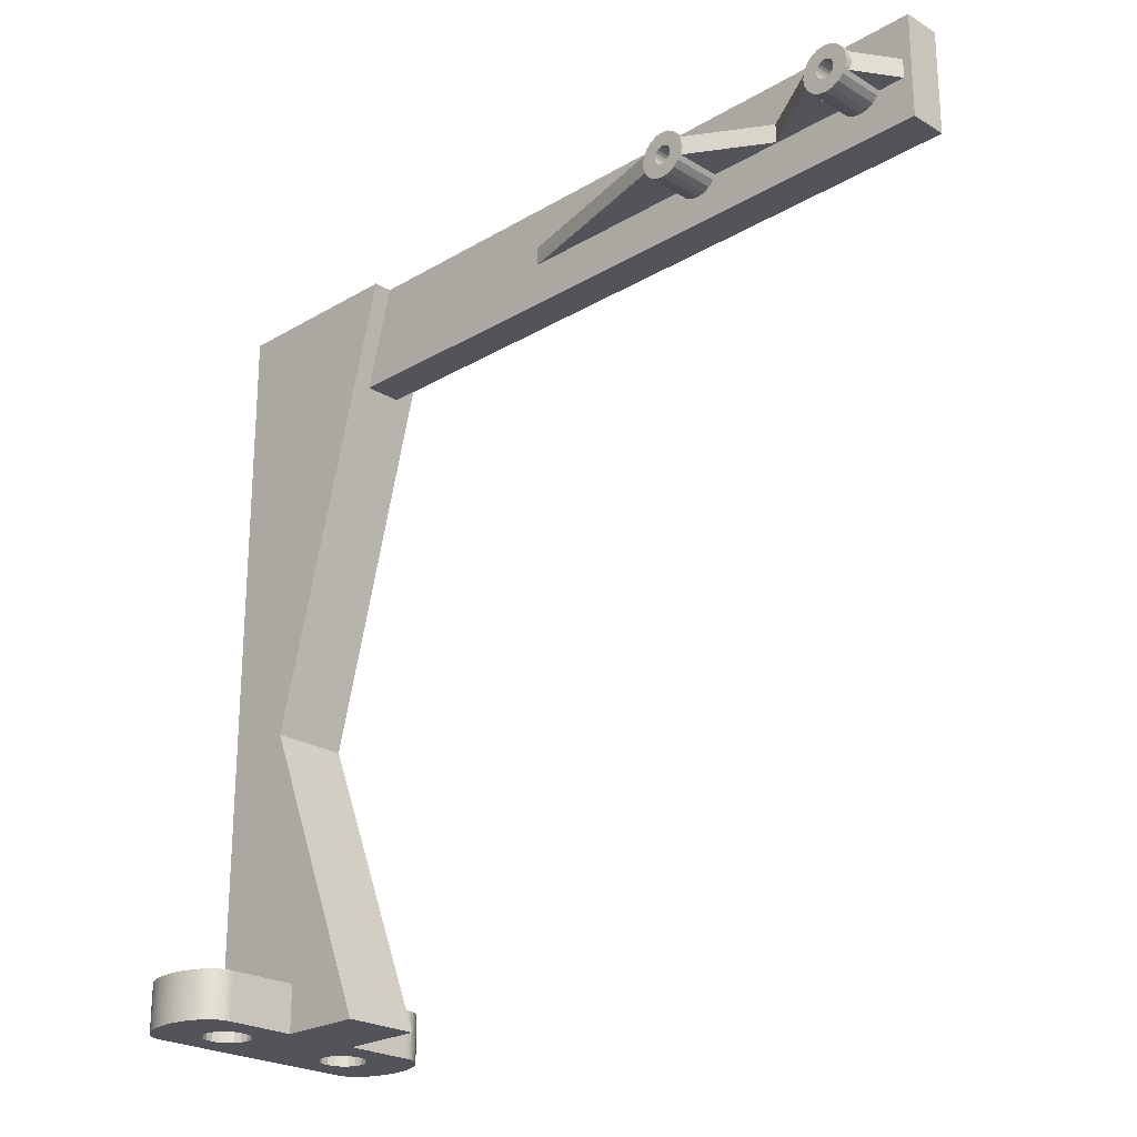
<metadata>
{"format":"obj","ext":"obj","renderer":"f3d","projection":"perspective","resolution":1024,"background":"white","views":[{"elev":-23.7,"azim":-45.3,"up":"+Y"}]}
</metadata>
<code>
o obj_0
v -20 		32.06 		64.22
v -20 		31.78 		64.08
v -3.119 		-39 		4.745
v -20 		32.28 		64.44
v -2.998 		-39 		5.514
v -3.119 		-39 		6.283
v 1.405 		-44 		8.556
v -3.473 		-39 		6.977
v 1.199 		-44 		8.989
v 0.966 		-44 		9.389
v -19.54 		30.5 		87.26
v 0.71 		-44 		9.752
v 0.431 		-44 		10.07
v 0.134 		-44 		10.35
v -0.179 		-44 		10.58
v -0.505 		-44 		10.76
v -0.841 		-44 		10.89
v -20 		32.43 		64.72
v -1.183 		-44 		10.97
v -1.529 		-44 		11
v -4.023 		-39 		7.527
v -17 		-11.86 		7.143
v -17 		-39 		0
v -4.717 		-39 		7.881
v -17 		-39 		11
v -5.485 		-39 		8.003
v -9 		37 		0
v -9 		37 		20
v 2 		-44 		5.5
v 1.983 		-44 		6.039
v 1.932 		-44 		6.573
v 1.848 		-44 		7.097
v 1.731 		-44 		7.605
v 1.583 		-44 		8.093
v -9 		-11.86 		7.143
v -20 		32.48 		65.03
v -19.8 		30.5 		82.74
v -9 		-39 		11
v 1.932 		-44 		4.427
v 1.983 		-44 		4.961
v -9 		-39 		0
v -20 		32.43 		65.34
v -11 		37 		20
v -11 		37 		91
v 1.583 		-44 		2.907
v 1.731 		-44 		3.395
v 1.848 		-44 		3.903
v -1.529 		-44 		0
v -1.183 		-44 		0.026
v -0.841 		-44 		0.106
v -15 		32.97 		67.02
v -0.505 		-44 		0.237
v -15 		32.6 		67.21
v -0.179 		-44 		0.419
v 0.134 		-44 		0.649
v 0.431 		-44 		0.927
v 0.71 		-44 		1.248
v 0.966 		-44 		1.611
v 1.199 		-44 		2.011
v 1.405 		-44 		2.444
v -15 		33.52 		66.47
v -9 		-44 		20
v -17 		-44 		20
v -17 		-44 		11
v -9 		-44 		11
v -19.9 		30.57 		67.3
v -7.498 		-44 		4.051
v -15 		33.88 		65.77
v -6.948 		-44 		3.5
v -6.254 		-44 		3.147
v -5.485 		-44 		3.025
v -15 		34 		65
v -1.529 		-39 		11
v -4.717 		-44 		3.147
v -19.9 		30.5 		67.3
v -15 		33.88 		64.23
v -4.023 		-44 		3.5
v -1.529 		-39 		0
v -5.485 		-39 		3.025
v -3.473 		-44 		4.051
v -15 		33.52 		63.53
v -22.5 		-39 		4.051
v -15 		32.97 		62.98
v -6.254 		-44 		7.881
v -5.485 		-44 		8.003
v -20 		30.52 		64.72
v -21.95 		-39 		3.5
v -6.948 		-44 		7.527
v -15 		32.6 		62.79
v -21.25 		-39 		3.147
v -7.498 		-44 		6.977
v -15 		32.97 		87.02
v -7.851 		-44 		6.283
v -7.973 		-44 		5.514
v -15 		32.6 		87.21
v -7.851 		-44 		4.745
v -15 		33.52 		86.47
v -3.119 		-44 		4.745
v -2.998 		-44 		5.514
v -15 		33.88 		85.77
v -3.119 		-44 		6.283
v -15 		34 		85
v -3.473 		-44 		6.977
v -20 		30.52 		65.34
v -15 		33.88 		84.23
v -4.023 		-44 		7.527
v -15 		33.52 		83.53
v -4.717 		-44 		7.881
v -15 		32.97 		82.98
v -15 		32.6 		82.79
v -15 		37 		20
v -19.82 		30.6 		62.69
v -15 		32.6 		43
v -15 		37 		82.5
v -11 		30.52 		64.72
v -11 		30.52 		65.34
v -15 		37 		91
v -15 		32.6 		91
v -15 		30.6 		43
v -15 		30.6 		18.32
v -15 		30.5 		18.29
v -15 		30.5 		67.26
v -15 		30.5 		67.3
v -15 		30.57 		67.3
v -15 		30.6 		62.69
v -15 		30.5 		62.74
v -11 		30.47 		65.03
v -11 		30.47 		85.03
v -20 		30.52 		84.72
v -7.973 		-44 		0
v -22.5 		-44 		4.051
v -21.95 		-44 		3.5
v -21.25 		-44 		3.147
v -20.48 		-44 		3.025
v -20 		30.52 		85.34
v -19.72 		-44 		3.147
v -19.02 		-44 		3.5
v -18.47 		-44 		4.051
v -15.12 		30.5 		75.1
v -21.25 		-44 		7.881
v -20.48 		-44 		8.003
v -19.9 		32.43 		67.3
v -19.9 		32.5 		67.3
v -11 		30.52 		84.72
v -21.95 		-44 		7.527
v -19.66 		31.5 		82.5
v -22.5 		-44 		6.977
v -22.85 		-44 		6.283
v -19.73 		32.27 		82.62
v -22.97 		-44 		5.514
v -19.8 		32.5 		82.74
v -22.85 		-44 		4.745
v -11 		30.52 		85.34
v -19.73 		30.73 		82.62
v -18.12 		-44 		4.745
v -18 		-44 		5.514
v -20 		30.73 		87.38
v -20 		31.5 		87.5
v -20 		32.27 		87.38
v -18.12 		-44 		6.283
v -18.47 		-44 		6.977
v -20.48 		-39 		3.025
v -19.36 		30.73 		87.38
v -19.02 		-44 		7.527
v -19.72 		-44 		7.881
v -19.16 		31.5 		87.5
v -19.72 		-39 		3.147
v -19.36 		32.27 		87.38
v -19.02 		-39 		3.5
v -19.54 		32.5 		87.26
v -18.47 		-39 		4.051
v -20.48 		-39 		8.003
v -21.25 		-39 		7.881
v -21.95 		-39 		7.527
v -22.5 		-39 		6.977
v -24.47 		-44 		11
v -24.47 		-44 		0
v -22.85 		-39 		6.283
v -20 		30.66 		84.44
v -22.97 		-39 		5.514
v -24.82 		-44 		10.97
v -25.16 		-44 		10.89
v -25.5 		-44 		10.76
v -25.82 		-44 		10.58
v -26.13 		-44 		10.35
v -26.43 		-44 		10.07
v -26.71 		-44 		9.752
v -26.97 		-44 		9.389
v -27.2 		-44 		8.989
v -27.41 		-44 		8.556
v -20 		30.66 		85.62
v -27.58 		-44 		8.093
v -27.73 		-44 		7.605
v -27.85 		-44 		7.097
v -27.93 		-44 		6.573
v -27.98 		-44 		6.039
v -28 		-44 		5.5
v -27.98 		-44 		4.961
v -27.93 		-44 		4.427
v -15 		30.5 		91
v -20 		30.89 		84.22
v -27.85 		-44 		3.903
v -27.73 		-44 		3.395
v -27.58 		-44 		2.907
v -27.41 		-44 		2.444
v -27.2 		-44 		2.011
v -26.97 		-44 		1.611
v -26.71 		-44 		1.248
v -26.43 		-44 		0.927
v -26.13 		-44 		0.649
v -25.82 		-44 		0.419
v -25.5 		-44 		0.237
v -20 		31.16 		84.08
v -25.16 		-44 		0.106
v -24.82 		-44 		0.026
v -17 		37 		0
v -20 		31.47 		84.03
v -11 		30.66 		64.44
v -20 		31.78 		84.08
v -20 		32.06 		84.22
v -11 		30.89 		64.22
v -20 		32.28 		84.44
v -24.47 		-39 		0
v -20 		32.43 		84.72
v -11 		31.16 		64.08
v -1.183 		-39 		10.97
v -0.841 		-39 		10.89
v -0.505 		-39 		10.76
v -0.179 		-39 		10.58
v 0.134 		-39 		10.35
v -20 		32.27 		62.62
v 0.431 		-39 		10.07
v -20 		31.5 		62.5
v 0.71 		-39 		9.752
v -20 		30.73 		62.62
v -11 		31.47 		64.03
v 0.966 		-39 		9.389
v 1.199 		-39 		8.989
v 1.405 		-39 		8.556
v -20 		32.48 		85.03
v -11 		31.78 		64.08
v -19.85 		32.6 		62.79
v -20 		32.43 		85.34
v -19.81 		32.27 		62.62
v -19.78 		31.5 		62.5
v 1.583 		-39 		8.093
v 1.731 		-39 		7.605
v -20 		32.28 		85.62
v 1.848 		-39 		7.097
v 1.932 		-39 		6.573
v -11 		32.06 		64.22
v 1.983 		-39 		6.039
v 2 		-39 		5.5
v 1.983 		-39 		4.961
v 1.932 		-39 		4.427
v -19.81 		30.73 		62.62
v -20 		32.06 		85.84
v -11 		32.28 		64.44
v -20 		31.78 		85.98
v 1.848 		-39 		3.903
v 1.731 		-39 		3.395
v 1.583 		-39 		2.907
v 1.405 		-39 		2.444
v 1.199 		-39 		2.011
v 0.966 		-39 		1.611
v 0.71 		-39 		1.248
v 0.431 		-39 		0.927
v -11 		32.43 		64.72
v 0.134 		-39 		0.649
v -0.179 		-39 		0.419
v -0.505 		-39 		0.237
v -0.841 		-39 		0.106
v -1.183 		-39 		0.026
v -22.85 		-39 		4.745
v -20 		31.16 		85.98
v -11 		32.48 		65.03
v -20 		30.89 		85.84
v -11 		32.43 		65.34
v -18.12 		-39 		4.745
v -18 		-39 		5.514
v -20 		31.47 		86.03
v -18.12 		-39 		6.283
v -18.47 		-39 		6.977
v -19.02 		-39 		7.527
v -11 		32.28 		65.62
v -19.72 		-39 		7.881
v -11 		32.06 		65.84
v -11 		31.78 		65.98
v -11 		31.47 		66.03
v -11 		31.16 		65.98
v -11 		30.89 		65.84
v -7.973 		-39 		5.514
v -11 		30.66 		65.62
v -24.47 		-39 		11
v -20 		30.73 		67.38
v -20 		31.5 		67.5
v -20 		32.27 		67.38
v -20 		32.27 		82.62
v -20 		31.5 		82.5
v -20 		30.73 		82.62
v -19.85 		30.73 		67.38
v -19.78 		31.5 		67.5
v -19.85 		32.27 		67.38
v -20 		32.28 		65.62
v -20 		32.06 		65.84
v -20 		32.97 		67.02
v -20 		33.52 		66.47
v -20 		33.88 		65.77
v -20 		31.78 		65.98
v -20 		31.47 		66.03
v -20 		34 		65
v -20 		33.88 		64.23
v -20 		33.52 		63.53
v -20 		32.97 		62.98
v -20 		31.16 		65.98
v -20 		32.97 		87.02
v -20 		33.52 		86.47
v -20 		30.89 		65.84
v -15 		32.43 		67.3
v -20 		30.66 		65.62
v -20 		33.88 		85.77
v -20 		34 		85
v -20 		33.88 		84.23
v -20 		33.52 		83.53
v -20 		32.97 		82.98
v -15 		32.5 		67.3
v -15 		32.5 		90.1
v -20 		30.66 		64.44
v -15 		32.5 		87.26
v -20 		30.89 		64.22
v -15 		32.5 		82.74
v -20 		31.16 		64.08
v -15.12 		32.5 		75.1
v -20 		31.47 		64.03
v -20 		29.12 		65.77
v -20 		29.48 		66.47
v -20 		30.03 		67.02
v -20 		30.47 		65.03
v -20 		30.03 		62.98
v -20 		29.48 		63.53
v -20 		29.12 		64.23
v -20 		29 		65
v -20 		29.48 		86.47
v -20 		30.03 		87.02
v -20 		30.47 		85.03
v -20 		30.03 		82.98
v -20 		29.48 		83.53
v -20 		29.12 		84.23
v -20 		29 		85
v -20 		29.12 		85.77
v -11 		26 		91
v -11 		26 		17.11
v -15 		29.12 		65.77
v -15 		29.48 		66.47
v -15 		30.03 		67.02
v -15 		29 		65
v -15 		30.03 		62.98
v -15 		29.48 		63.53
v -15 		30.5 		90.1
v -15 		29.12 		64.23
v -11 		30.66 		84.44
v -11 		30.66 		85.62
v -11 		30.89 		84.22
v -15 		29.48 		86.47
v -11 		31.16 		84.08
v -15 		30.03 		87.02
v -11 		31.47 		84.03
v -15 		30.5 		87.26
v -11 		31.78 		84.08
v -15 		29.12 		85.77
v -11 		32.06 		84.22
v -15 		29 		85
v -11 		32.28 		84.44
v -11 		32.43 		84.72
v -15 		30.5 		82.74
v -15 		30.03 		82.98
v -11 		32.48 		85.03
v -15 		29.48 		83.53
v -11 		32.43 		85.34
v -15 		29.12 		84.23
v -11 		32.28 		85.62
v -11 		32.06 		85.84
v -11 		31.78 		85.98
v -11 		31.16 		85.98
v -11 		30.89 		85.84
v -17 		37 		20
v -11 		31.47 		86.03
v -15 		30.5 		74.9
v -15 		26 		17.11
v -15 		26 		91
v -7.498 		-39 		4.051
v -6.948 		-39 		3.5
v -6.254 		-39 		3.147
v -4.717 		-39 		3.147
v -4.023 		-39 		3.5
v -3.473 		-39 		4.051
v -6.254 		-39 		7.881
v -6.948 		-39 		7.527
v -7.498 		-39 		6.977
v -7.851 		-39 		6.283
v -7.851 		-39 		4.745
v -27.41 		-39 		8.556
v -27.2 		-39 		8.989
v -26.97 		-39 		9.389
v -26.71 		-39 		9.752
v -26.43 		-39 		10.07
v -26.13 		-39 		10.35
v -25.82 		-39 		10.58
v -25.5 		-39 		10.76
v -25.16 		-39 		10.89
v -24.82 		-39 		10.97
v -27.93 		-39 		4.427
v -27.98 		-39 		4.961
v -28 		-39 		5.5
v -27.98 		-39 		6.039
v -27.93 		-39 		6.573
v -27.85 		-39 		7.097
v -27.73 		-39 		7.605
v -27.58 		-39 		8.093
v -24.82 		-39 		0.026
v -25.16 		-39 		0.106
v -25.5 		-39 		0.237
v -25.82 		-39 		0.419
v -26.13 		-39 		0.649
v -26.43 		-39 		0.927
v -26.71 		-39 		1.248
v -26.97 		-39 		1.611
v -27.2 		-39 		2.011
v -27.41 		-39 		2.444
v -27.58 		-39 		2.907
v -27.73 		-39 		3.395
v -27.85 		-39 		3.903
g group_0_undefined
f 21 73 8
f 20 103 19
f 17 19 103
f 16 17 103
f 15 16 103
f 14 15 103
f 13 14 103
f 12 13 103
f 10 12 103
f 9 10 103
f 216 23 22
f 23 25 22
f 63 22 25
f 24 73 21
f 26 73 24
f 35 27 28
f 34 7 101
f 32 33 101
f 31 32 101
f 7 9 101
f 103 101 9
f 101 99 31
f 29 30 99
f 30 31 99
f 62 38 35
f 38 41 35
f 27 35 41
f 39 40 99
f 40 29 99
f 99 98 39
f 52 54 80
f 54 55 80
f 80 59 98
f 60 45 98
f 46 47 98
f 56 80 55
f 57 80 56
f 58 80 57
f 59 80 58
f 60 98 59
f 47 39 98
f 62 63 64
f 62 64 65
f 397 38 26
f 69 67 130
f 70 69 130
f 5 255 3
f 73 226 8
f 6 8 238
f 238 239 6
f 246 247 6
f 66 75 139
f 396 273 78
f 77 48 80
f 87 223 82
f 91 64 93
f 324 105 107
f 107 109 324
f 106 20 108
f 84 85 65
f 108 20 85
f 88 84 65
f 122 124 66
f 337 355 66
f 103 20 106
f 65 85 20
f 33 34 101
f 45 46 98
f 49 50 80
f 48 49 80
f 50 52 80
f 111 72 114
f 51 53 114
f 109 114 53
f 51 114 61
f 61 114 68
f 72 68 114
f 72 111 76
f 111 113 76
f 83 81 113
f 81 76 113
f 113 89 83
f 102 100 114
f 109 107 114
f 114 100 117
f 92 95 117
f 120 121 119
f 122 123 124
f 118 117 95
f 92 117 97
f 121 126 119
f 125 119 126
f 97 117 100
f 102 114 105
f 357 112 126
f 105 114 107
f 53 110 109
f 111 114 43
f 44 43 114
f 44 114 117
f 66 124 123
f 66 123 75
f 154 146 139
f 37 154 139
f 163 359 166
f 86 338 115
f 48 77 74
f 48 74 71
f 71 70 130
f 48 71 130
f 132 131 177
f 132 177 133
f 136 130 137
f 146 149 333
f 333 149 151
f 176 181 147
f 333 139 146
f 198 199 150
f 192 193 148
f 138 130 155
f 158 159 259
f 23 223 162
f 90 223 87
f 67 96 155
f 163 157 11
f 157 163 158
f 166 158 163
f 164 64 165
f 159 158 168
f 166 168 158
f 64 176 141
f 141 165 64
f 140 141 176
f 145 140 176
f 168 170 159
f 171 23 169
f 167 169 23
f 64 164 161
f 96 94 155
f 130 67 155
f 156 155 94
f 160 156 94
f 94 93 160
f 161 160 93
f 64 161 93
f 91 88 65
f 65 64 91
f 11 359 163
f 130 138 137
f 134 177 136
f 134 133 177
f 130 136 177
f 174 294 173
f 166 327 168
f 170 168 327
f 147 188 148
f 147 145 176
f 189 190 148
f 190 192 148
f 182 147 181
f 183 147 182
f 184 147 183
f 185 147 184
f 186 147 185
f 187 147 186
f 188 147 187
f 189 148 188
f 194 195 148
f 193 194 148
f 150 148 195
f 195 196 150
f 196 197 150
f 197 198 150
f 152 150 199
f 199 202 152
f 202 203 152
f 350 343 135
f 300 346 213
f 201 213 346
f 177 131 215
f 214 215 131
f 212 214 131
f 211 212 131
f 210 211 131
f 209 210 131
f 208 209 131
f 207 208 131
f 206 207 131
f 131 152 206
f 205 206 152
f 204 205 152
f 203 204 152
f 300 213 217
f 216 27 41
f 216 41 23
f 130 78 48
f 41 130 23
f 78 130 41
f 177 23 130
f 223 23 177
f 224 323 222
f 227 8 226
f 228 8 227
f 229 8 228
f 230 8 229
f 232 8 230
f 234 8 232
f 237 8 234
f 238 8 237
f 239 246 6
f 244 231 242
f 244 245 233
f 244 233 231
f 235 233 256
f 245 256 233
f 249 250 6
f 5 6 250
f 252 5 250
f 253 5 252
f 254 5 253
f 255 5 254
f 247 249 6
f 256 112 235
f 259 159 257
f 159 316 257
f 244 113 245
f 119 245 113
f 113 244 242
f 267 396 266
f 266 396 265
f 265 396 264
f 263 264 3
f 262 263 3
f 262 3 261
f 269 396 267
f 270 396 269
f 271 396 270
f 272 396 271
f 273 396 272
f 261 3 260
f 260 3 255
f 239 7 246
f 245 119 256
f 112 256 119
f 420 421 82
f 238 9 7
f 238 7 239
f 237 10 9
f 237 9 238
f 234 12 10
f 234 10 237
f 280 23 279
f 171 279 23
f 232 13 12
f 232 12 234
f 232 230 14
f 232 14 13
f 281 275 157
f 277 344 275
f 157 275 344
f 230 229 15
f 230 15 14
f 240 243 321
f 229 228 16
f 229 16 15
f 259 281 158
f 157 158 281
f 228 227 17
f 228 17 16
f 227 226 19
f 227 19 17
f 240 322 224
f 316 317 248
f 248 257 316
f 317 321 243
f 243 248 317
f 226 73 20
f 226 20 19
f 294 25 172
f 255 39 260
f 92 316 170
f 159 170 316
f 329 95 170
f 254 40 39
f 254 39 255
f 298 299 219
f 324 325 220
f 222 324 220
f 219 220 298
f 298 220 325
f 217 219 299
f 300 217 299
f 173 294 172
f 175 294 174
f 415 416 180
f 286 172 25
f 253 29 40
f 253 40 254
f 252 30 29
f 252 29 253
f 250 31 30
f 250 30 252
f 282 25 280
f 283 25 282
f 286 25 284
f 283 284 25
f 25 23 280
f 249 32 31
f 249 31 250
f 247 33 32
f 247 32 249
f 333 326 143
f 393 79 41
f 73 26 38
f 246 34 33
f 246 33 247
f 7 34 246
f 273 49 48
f 273 48 78
f 162 167 23
f 38 292 41
f 272 50 49
f 272 49 273
f 327 329 170
f 271 52 50
f 271 50 272
f 431 432 274
f 223 420 82
f 90 162 223
f 430 431 274
f 432 412 274
f 413 414 180
f 25 64 63
f 62 65 38
f 65 20 73
f 297 309 296
f 309 310 296
f 295 296 310
f 25 294 64
f 38 65 73
f 301 295 66
f 361 144 116
f 64 294 176
f 295 301 296
f 302 296 301
f 297 296 303
f 302 303 296
f 303 142 297
f 270 54 52
f 270 52 271
f 69 392 67
f 391 67 392
f 149 298 151
f 325 151 298
f 269 55 54
f 269 54 270
f 70 393 392
f 70 392 69
f 149 146 299
f 149 299 298
f 267 56 55
f 267 55 269
f 393 70 71
f 300 299 154
f 146 154 299
f 266 57 56
f 266 56 267
f 74 394 71
f 154 37 300
f 265 58 57
f 265 57 266
f 394 74 395
f 77 395 74
f 301 139 302
f 303 302 333
f 264 59 58
f 264 58 265
f 80 395 77
f 66 139 301
f 263 60 59
f 263 59 264
f 262 45 60
f 262 60 263
f 139 333 302
f 261 46 45
f 261 45 262
f 84 397 85
f 303 333 142
f 143 142 333
f 260 47 46
f 260 46 261
f 88 398 397
f 88 397 84
f 39 47 260
f 398 88 399
f 91 399 88
f 297 306 305
f 93 400 399
f 93 399 91
f 292 400 93
f 292 93 94
f 313 4 312
f 292 94 401
f 96 401 94
f 315 318 337
f 322 240 321
f 323 224 322
f 324 222 323
f 319 326 53
f 318 320 337
f 104 336 320
f 307 306 61
f 51 61 306
f 310 315 295
f 315 337 295
f 118 327 200
f 61 68 308
f 61 308 307
f 305 306 304
f 297 305 309
f 307 304 306
f 306 142 51
f 339 340 330
f 311 308 72
f 308 68 72
f 92 170 95
f 330 332 339
f 72 76 312
f 72 312 311
f 151 110 331
f 76 81 313
f 76 313 312
f 332 334 235
f 314 313 83
f 81 83 313
f 233 235 334
f 83 89 242
f 231 314 242
f 83 242 314
f 317 316 97
f 92 97 316
f 4 313 1
f 18 312 4
f 314 231 1
f 321 317 100
f 97 100 317
f 36 308 311
f 314 1 313
f 100 102 322
f 100 322 321
f 36 42 308
f 323 322 105
f 102 105 322
f 105 324 323
f 308 42 307
f 304 307 42
f 324 109 325
f 110 151 109
f 109 151 325
f 18 36 311
f 311 312 18
f 333 151 331
f 326 333 331
f 233 334 2
f 1 231 2
f 233 2 231
f 113 242 89
f 319 53 142
f 53 51 142
f 306 297 142
f 341 342 86
f 86 328 341
f 340 341 328
f 235 339 332
f 342 335 338
f 337 320 336
f 328 330 340
f 338 86 342
f 104 338 335
f 336 104 335
f 191 135 343
f 179 201 347
f 277 191 344
f 346 347 201
f 347 348 179
f 129 179 348
f 348 349 129
f 345 129 349
f 349 350 345
f 135 345 350
f 344 191 343
f 354 336 335
f 354 337 336
f 295 337 66
f 357 339 112
f 235 112 339
f 340 339 357
f 127 351 352
f 144 351 116
f 127 116 351
f 128 351 144
f 128 153 351
f 305 304 287
f 335 342 353
f 309 305 288
f 287 288 305
f 335 353 354
f 289 310 288
f 309 288 310
f 355 337 354
f 315 310 290
f 289 290 310
f 122 66 355
f 315 290 318
f 353 342 356
f 125 126 112
f 358 340 357
f 241 2 236
f 241 251 2
f 327 166 359
f 144 179 129
f 129 345 144
f 112 119 125
f 276 36 18
f 119 113 120
f 111 120 113
f 276 278 36
f 86 218 328
f 115 352 218
f 330 328 218
f 218 352 221
f 221 352 225
f 221 225 330
f 86 115 218
f 334 332 236
f 225 236 332
f 221 330 218
f 236 2 334
f 332 330 225
f 268 258 43
f 350 364 343
f 344 343 366
f 364 366 343
f 360 341 340
f 360 340 358
f 157 344 11
f 366 11 344
f 376 346 37
f 300 37 346
f 44 374 285
f 44 285 278
f 342 341 360
f 342 360 356
f 373 371 287
f 347 346 376
f 127 115 338
f 380 348 347
f 291 290 365
f 349 348 380
f 42 36 278
f 371 222 220
f 104 116 338
f 143 326 142
f 319 142 326
f 362 351 153
f 379 243 240
f 116 293 361
f 379 248 243
f 368 11 366
f 367 365 290
f 349 372 350
f 370 350 372
f 364 350 370
f 37 375 376
f 373 285 374
f 378 347 376
f 380 347 378
f 349 380 372
f 128 144 345
f 381 44 382
f 22 386 216
f 351 362 385
f 44 351 387
f 384 387 351
f 387 383 44
f 385 384 351
f 122 355 123
f 289 288 369
f 371 369 287
f 288 287 369
f 369 367 289
f 290 289 367
f 293 291 361
f 217 365 367
f 217 367 369
f 383 382 44
f 44 381 379
f 44 379 377
f 377 374 44
f 287 285 373
f 278 276 44
f 268 43 276
f 44 276 43
f 67 391 96
f 401 96 391
f 43 258 251
f 251 241 43
f 236 43 241
f 225 352 236
f 118 200 44
f 351 44 200
f 117 118 44
f 372 380 390
f 388 354 390
f 356 360 389
f 390 356 389
f 357 126 389
f 121 389 126
f 101 6 99
f 123 355 388
f 103 6 101
f 356 390 353
f 353 390 354
f 354 388 355
f 108 24 106
f 358 357 389
f 360 358 389
f 85 24 108
f 200 359 390
f 364 390 366
f 366 390 368
f 359 368 390
f 4 1 251
f 372 390 370
f 393 71 79
f 364 370 390
f 394 79 71
f 375 388 376
f 376 388 378
f 80 396 395
f 378 388 380
f 388 390 380
f 396 80 98
f 200 390 351
f 26 85 397
f 304 42 278
f 390 389 352
f 390 352 351
f 179 144 361
f 363 179 361
f 127 338 116
f 3 396 98
f 99 5 98
f 3 98 5
f 6 5 99
f 103 8 6
f 291 320 318
f 8 103 21
f 106 21 103
f 116 104 293
f 21 106 24
f 135 153 345
f 128 345 153
f 85 26 24
f 137 169 136
f 169 137 138
f 1 2 251
f 139 75 388
f 123 388 75
f 140 173 141
f 258 4 251
f 173 140 145
f 268 18 258
f 4 258 18
f 147 175 145
f 368 359 11
f 268 276 18
f 175 147 148
f 180 148 150
f 37 139 375
f 388 375 139
f 180 150 152
f 304 278 285
f 155 279 138
f 127 352 115
f 43 236 352
f 304 285 287
f 161 283 160
f 110 53 326
f 283 161 164
f 363 361 291
f 365 363 291
f 359 200 327
f 318 290 291
f 329 327 95
f 118 95 327
f 132 87 131
f 82 131 87
f 293 320 291
f 87 132 90
f 133 90 132
f 326 331 110
f 320 293 104
f 90 133 134
f 90 134 162
f 134 136 162
f 167 162 136
f 169 167 136
f 138 171 169
f 172 141 173
f 173 145 174
f 174 145 175
f 175 148 178
f 178 148 180
f 180 152 274
f 274 152 131
f 274 131 82
f 171 138 279
f 279 155 156
f 279 156 280
f 280 156 282
f 160 282 156
f 283 282 160
f 164 284 283
f 165 286 164
f 284 164 286
f 172 286 141
f 165 141 286
f 294 175 411
f 410 411 175
f 409 410 175
f 408 409 175
f 407 408 175
f 406 407 175
f 405 406 175
f 404 405 175
f 414 415 180
f 178 180 416
f 416 417 178
f 417 418 178
f 418 419 178
f 419 402 178
f 402 403 178
f 175 178 404
f 403 404 178
f 421 422 82
f 422 423 82
f 423 424 82
f 424 425 82
f 425 426 82
f 426 427 82
f 427 428 82
f 274 82 428
f 429 274 428
f 430 274 429
f 180 274 412
f 412 413 180
f 362 191 385
f 189 403 402
f 189 402 190
f 188 404 403
f 188 403 189
f 187 405 404
f 187 404 188
f 186 406 405
f 186 405 187
f 185 407 406
f 185 406 186
f 362 153 191
f 184 408 407
f 184 407 185
f 183 409 408
f 183 408 184
f 182 410 409
f 182 409 183
f 181 411 410
f 181 410 182
f 181 176 294
f 181 294 411
f 199 412 432
f 198 413 412
f 198 412 199
f 197 414 413
f 197 413 198
f 196 415 414
f 196 414 197
f 195 416 415
f 195 415 196
f 194 417 416
f 194 416 195
f 193 418 417
f 193 417 194
f 192 419 418
f 192 418 193
f 402 419 192
f 402 192 190
f 177 215 420
f 177 420 223
f 215 214 421
f 215 421 420
f 214 212 422
f 214 422 421
f 212 211 423
f 212 423 422
f 211 210 424
f 211 424 423
f 210 209 425
f 210 425 424
f 208 426 425
f 208 425 209
f 207 427 426
f 207 426 208
f 219 369 220
f 206 428 427
f 206 427 207
f 205 429 428
f 205 428 206
f 204 430 429
f 204 429 205
f 203 431 430
f 203 430 204
f 202 432 431
f 202 431 203
f 432 202 199
f 377 240 224
f 383 387 259
f 281 387 275
f 135 191 153
f 363 201 179
f 213 201 365
f 363 365 201
f 365 217 213
f 369 219 217
f 371 220 369
f 373 222 371
f 373 374 222
f 224 222 374
f 224 374 377
f 379 240 377
f 381 248 379
f 381 382 248
f 257 248 382
f 382 383 257
f 259 257 383
f 277 275 385
f 384 385 275
f 277 385 191
f 281 259 387
f 384 275 387
f 35 28 352
f 121 386 389
f 386 22 389
f 35 389 22
f 389 35 352
f 352 28 43
f 121 120 386
f 120 111 386
f 386 111 216
f 27 216 111
f 27 111 43
f 27 43 28
f 63 62 35
f 63 35 22
f 392 41 391
f 393 41 392
f 78 41 79
f 79 394 78
f 395 78 394
f 3 264 396
f 78 395 396
f 398 38 397
f 399 38 398
f 400 38 399
f 292 38 400
f 391 41 401
f 292 401 41

</code>
